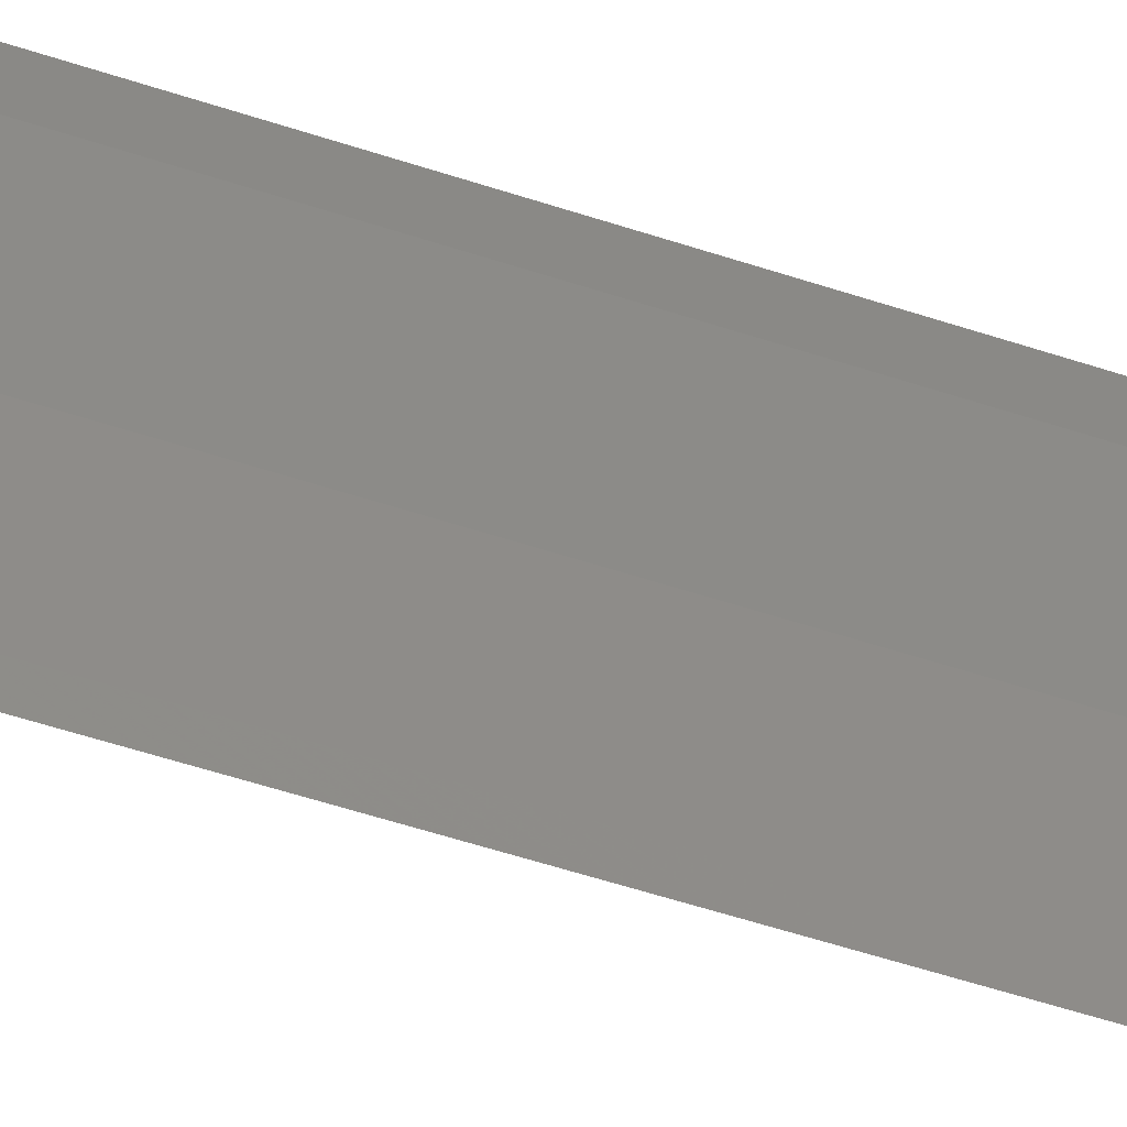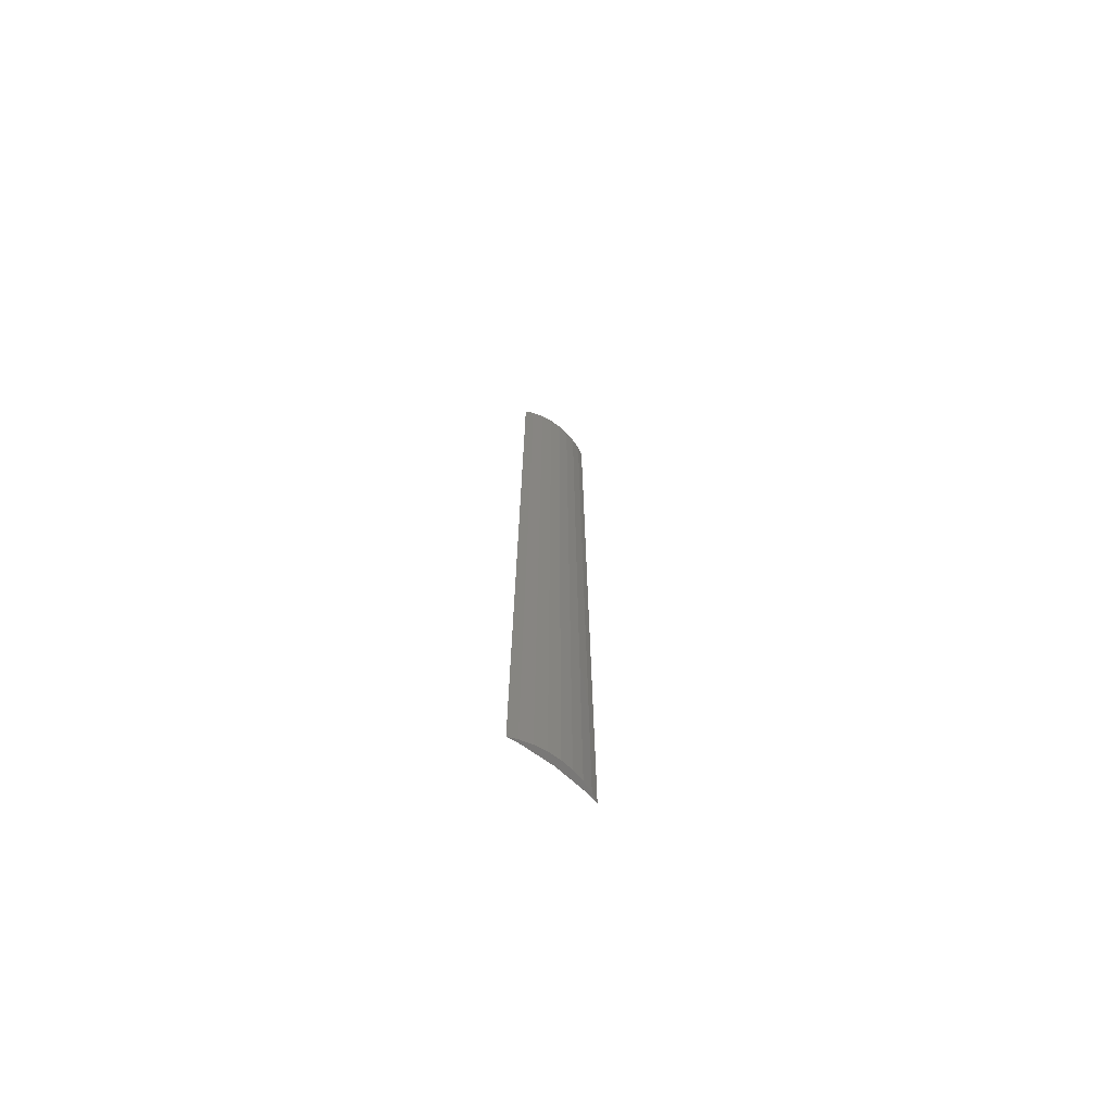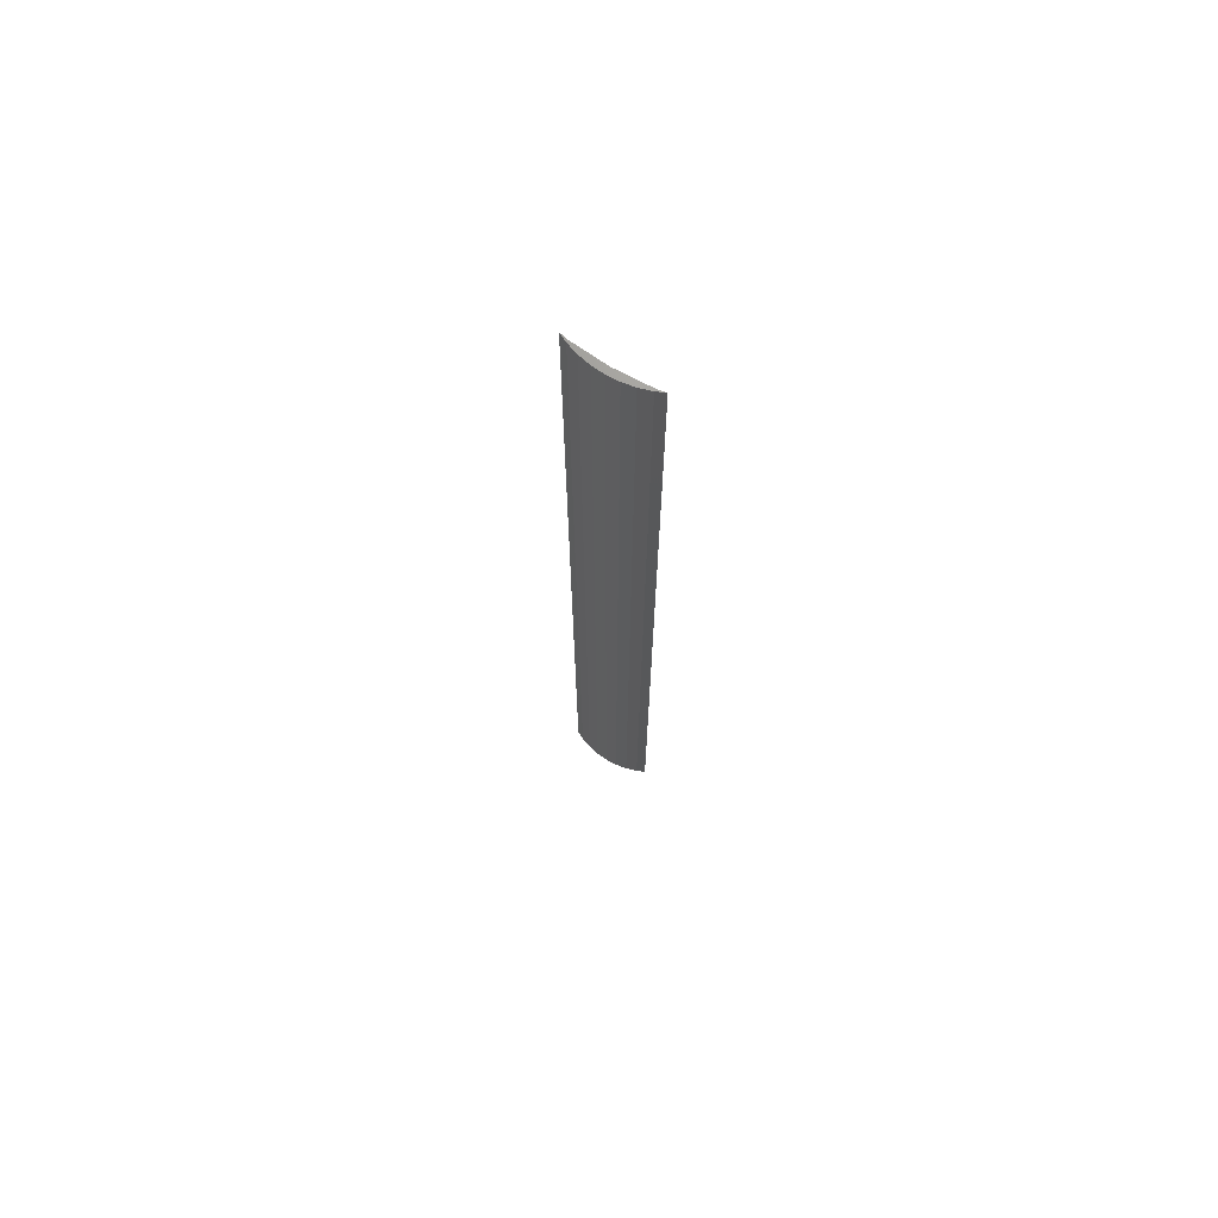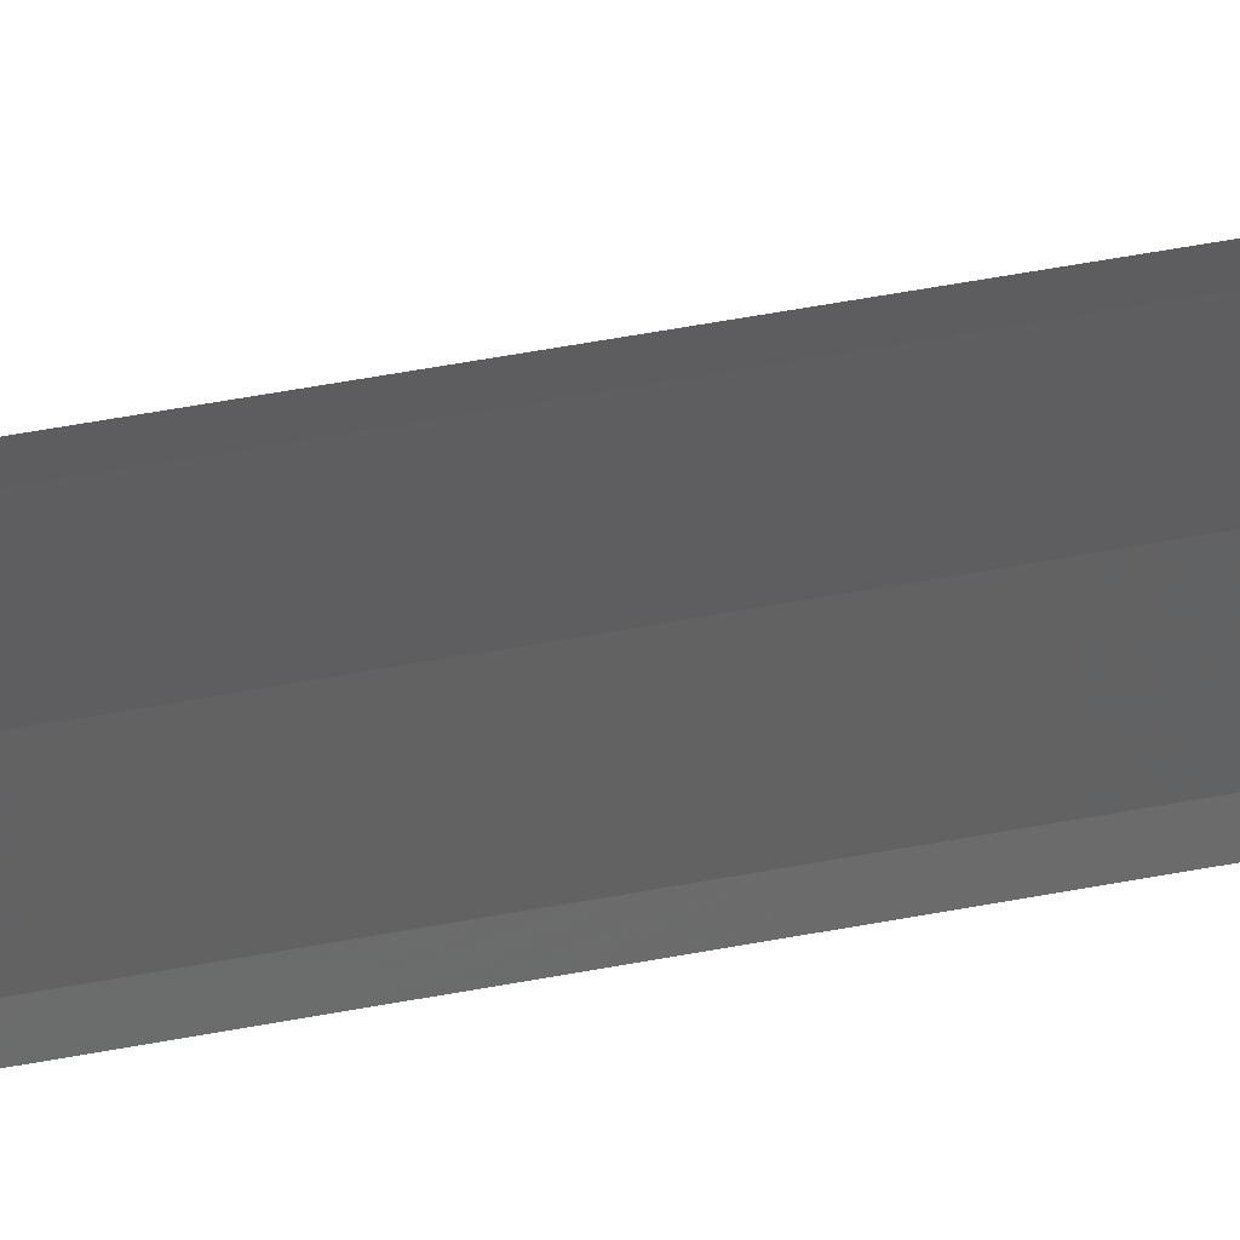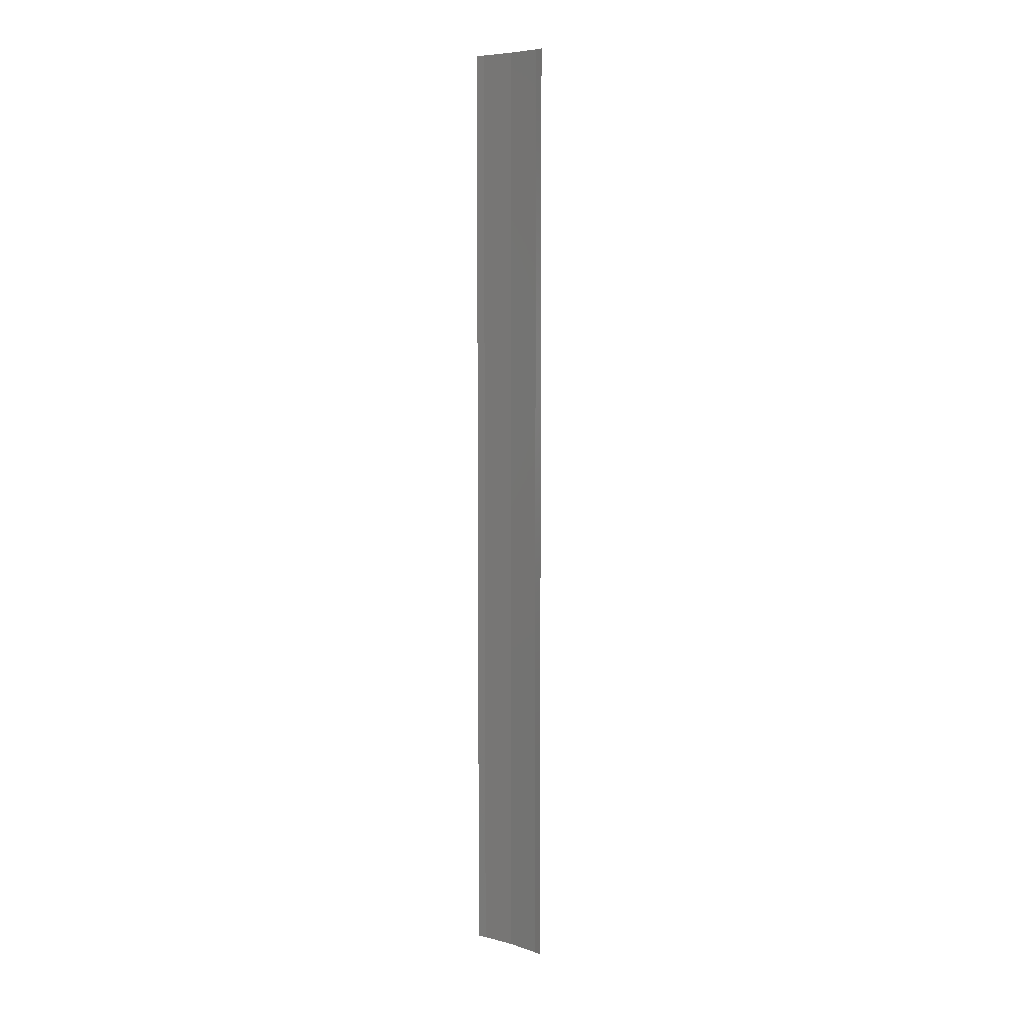
<metadata>
{"format":"stl","ext":"stl","renderer":"f3d","projection":"perspective","resolution":1024,"background":"white","views":[{"elev":-31.9,"azim":-118.5,"up":"+Y"},{"elev":-71.1,"azim":51.2,"up":"+Z"},{"elev":70.0,"azim":121.8,"up":"+Z"},{"elev":42.7,"azim":-103.5,"up":"+Y"},{"elev":6.9,"azim":-50.1,"up":"+Z"}]}
</metadata>
<code>
# stl→obj: 24 verts, 44 faces
v 7 0 70
v 6.945 0.8773 0
v 6.945 0.8773 70
v 7 0 0
v 6.508 2.577 70
v 6.22 3.19 0
v 6.22 3.19 70
v 6.508 2.577 0
v 6.78 1.741 0
v 6.78 1.741 70
v 6.5 0 70
v 6.945 -0.8773 70
v 6.338 2.569 70
v 6.78 -1.741 70
v 6.338 -2.569 70
v 6.508 -2.577 70
v 6.22 -3.19 70
v 6.945 -0.8773 0
v 6.508 -2.577 0
v 6.22 -3.19 0
v 6.5 0 0
v 6.78 -1.741 0
v 6.338 -2.569 0
v 6.338 2.569 0
f 1 2 3
f 2 1 4
f 5 6 7
f 6 5 8
f 3 9 10
f 9 3 2
f 10 8 5
f 8 10 9
f 11 1 3
f 11 3 10
f 1 11 12
f 13 10 5
f 12 11 14
f 15 14 11
f 10 13 11
f 13 5 7
f 14 15 16
f 16 15 17
f 12 4 1
f 4 12 18
f 17 19 16
f 19 17 20
f 21 4 18
f 21 18 22
f 4 21 2
f 23 22 19
f 2 21 9
f 24 9 21
f 22 23 21
f 23 19 20
f 9 24 8
f 8 24 6
f 16 22 14
f 22 16 19
f 14 18 12
f 18 14 22
f 21 13 24
f 13 21 11
f 24 7 6
f 7 24 13
f 20 15 23
f 15 20 17
f 23 11 21
f 11 23 15

</code>
